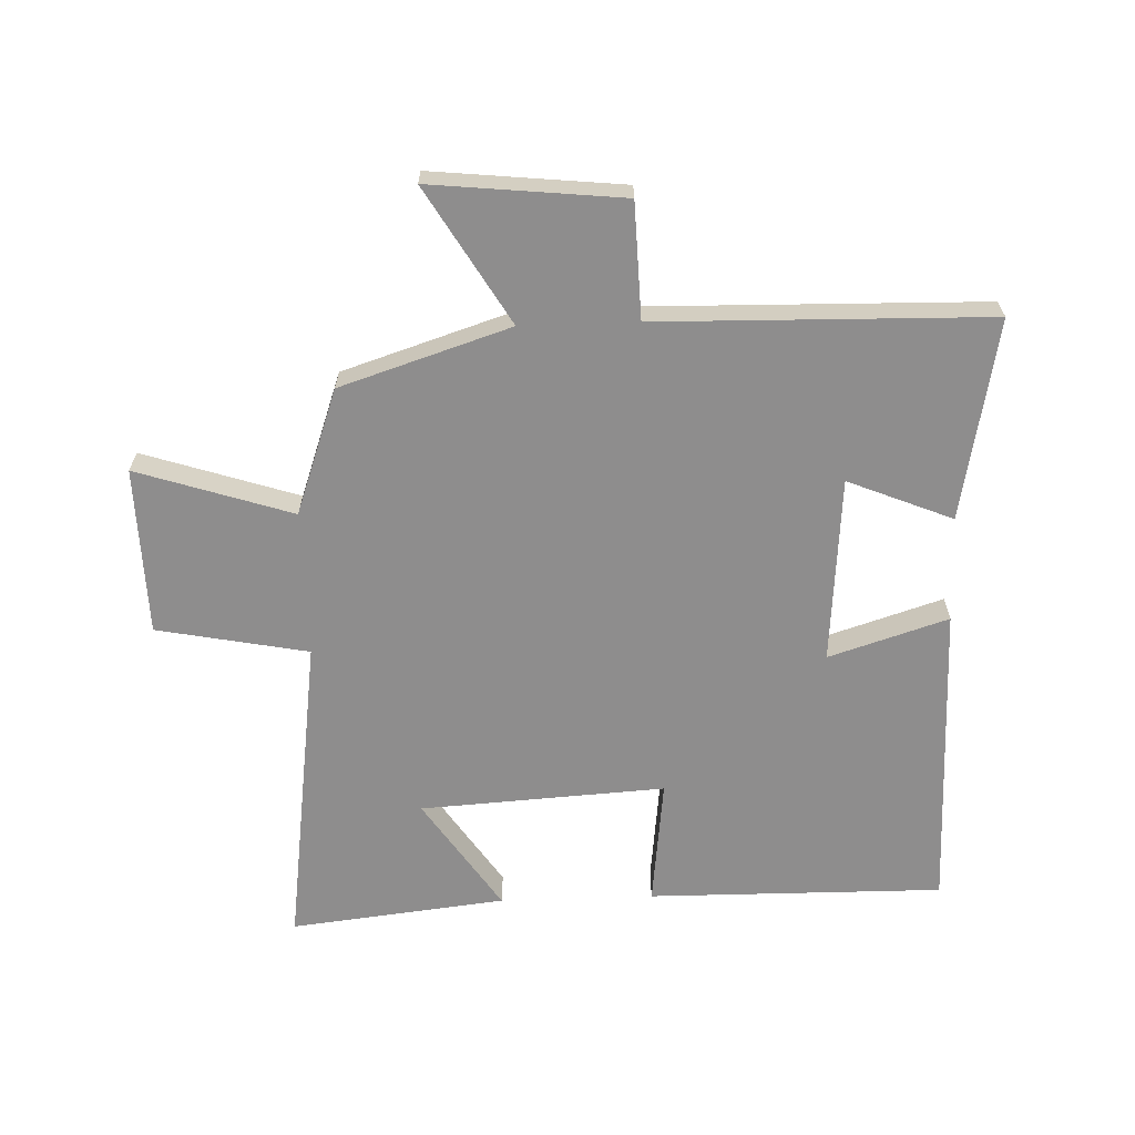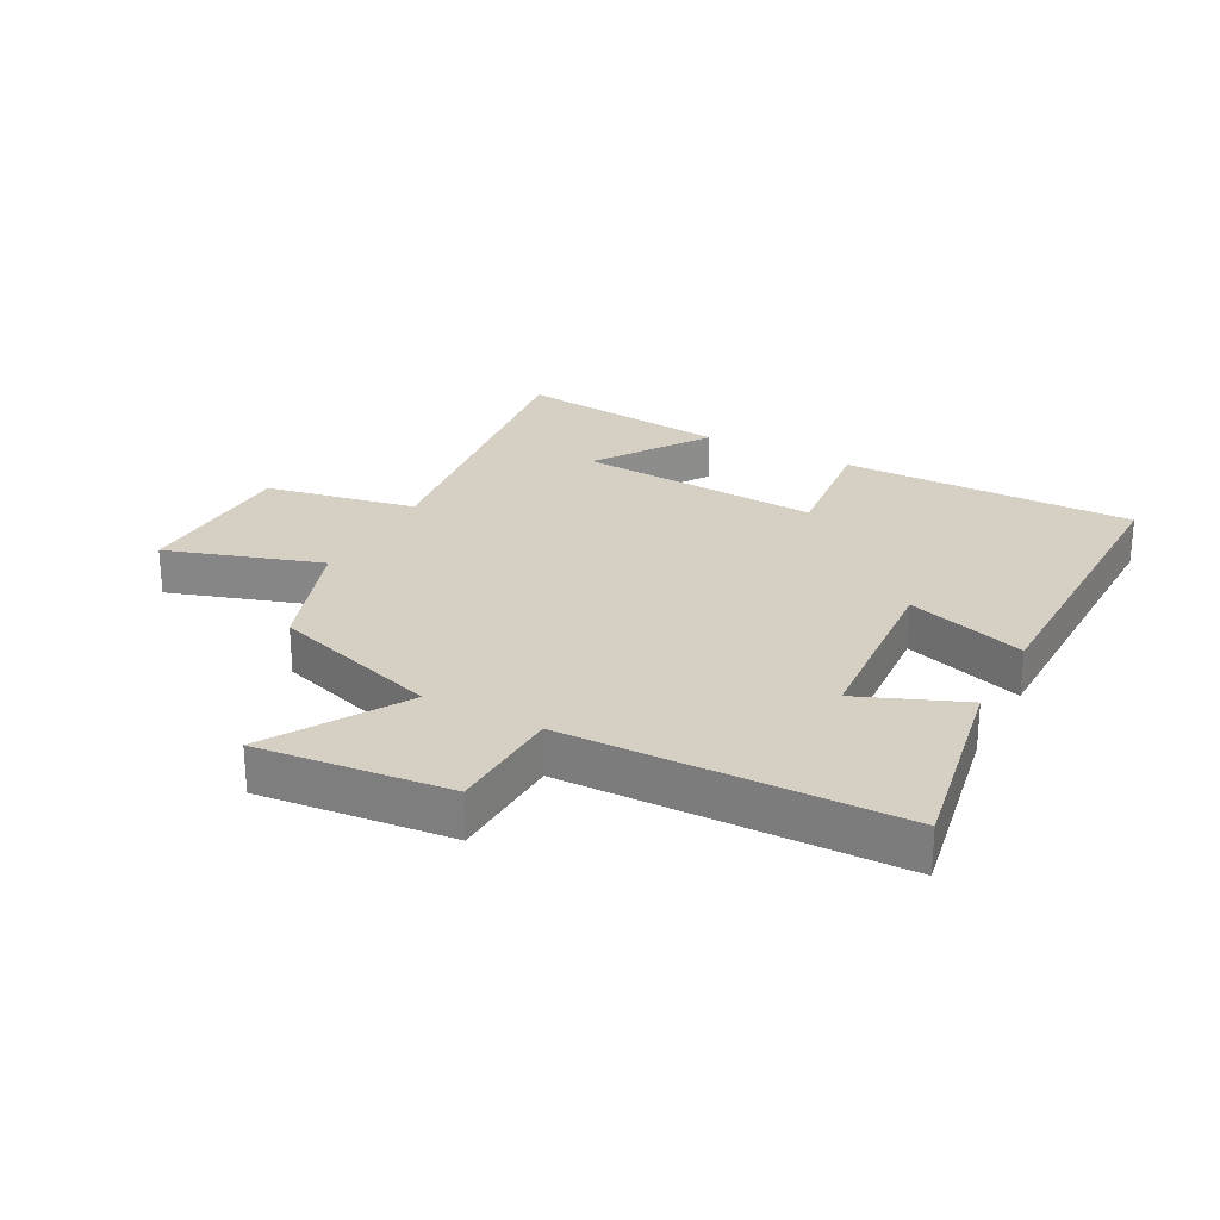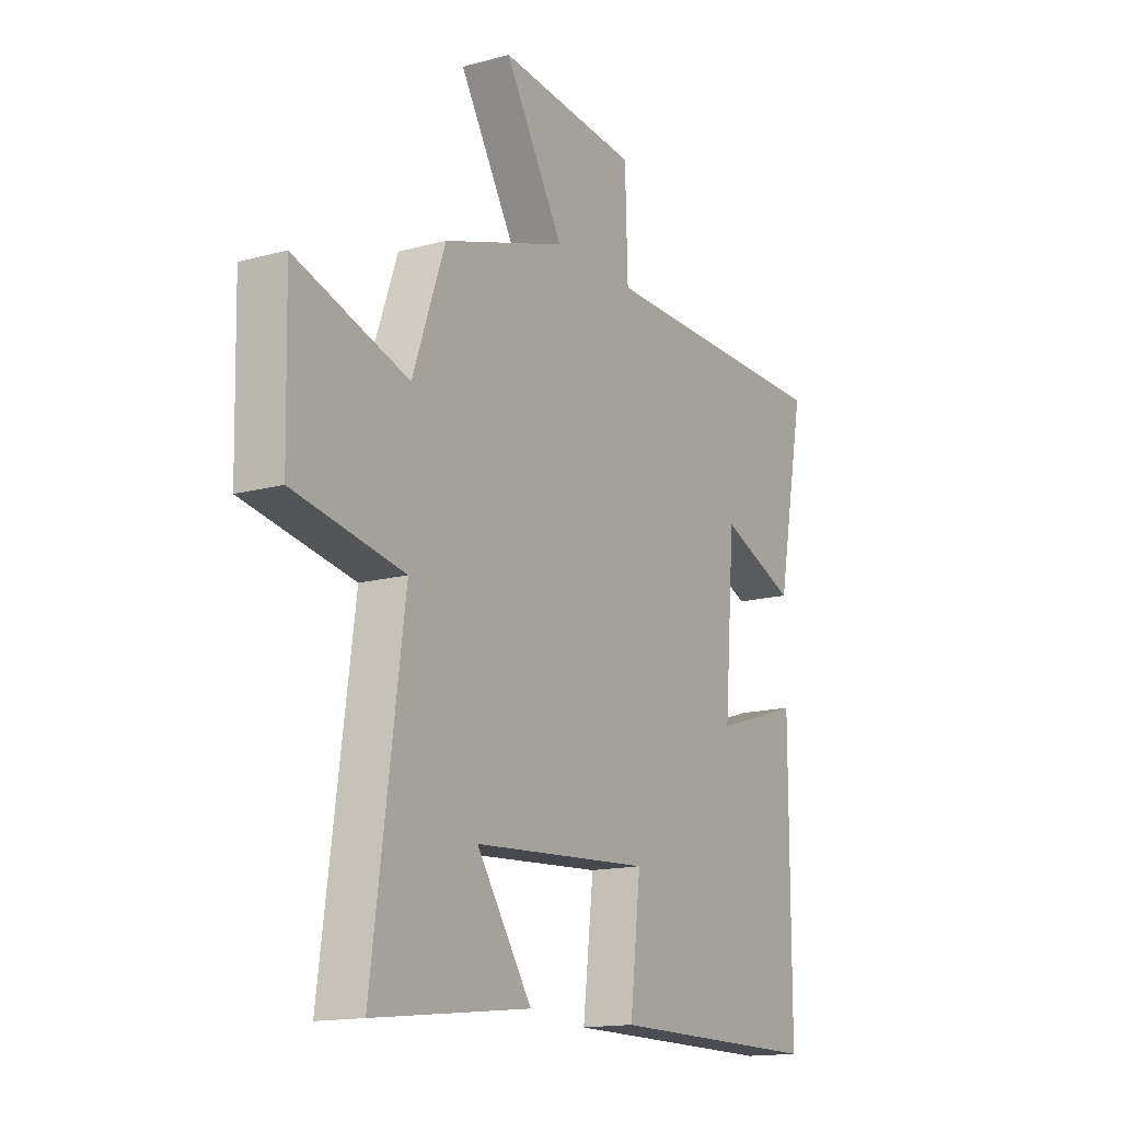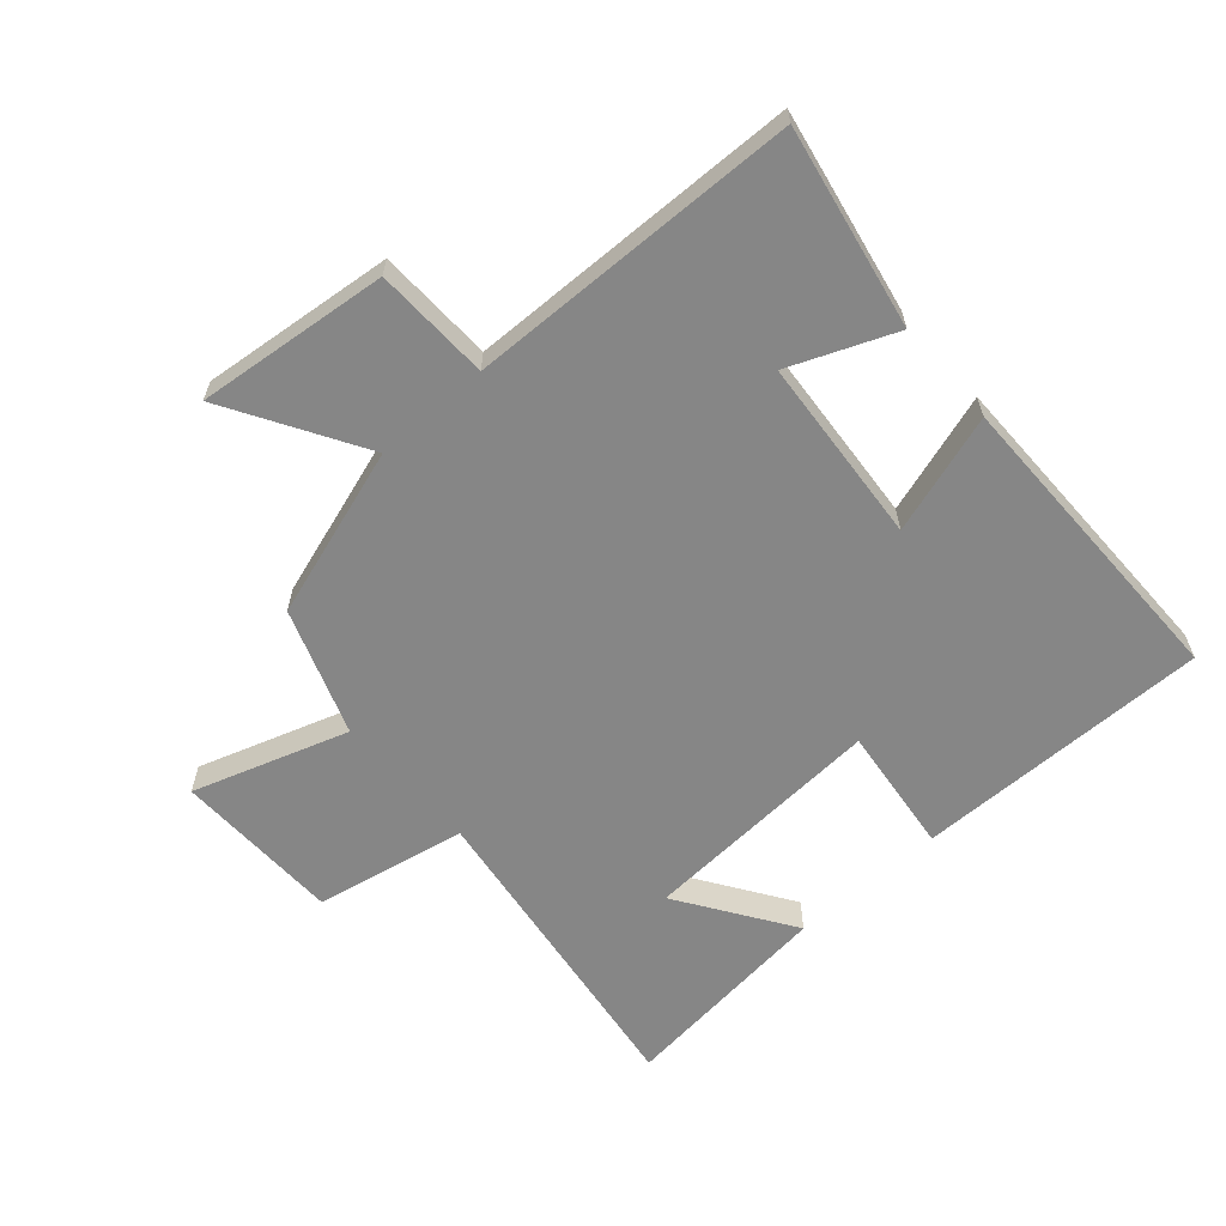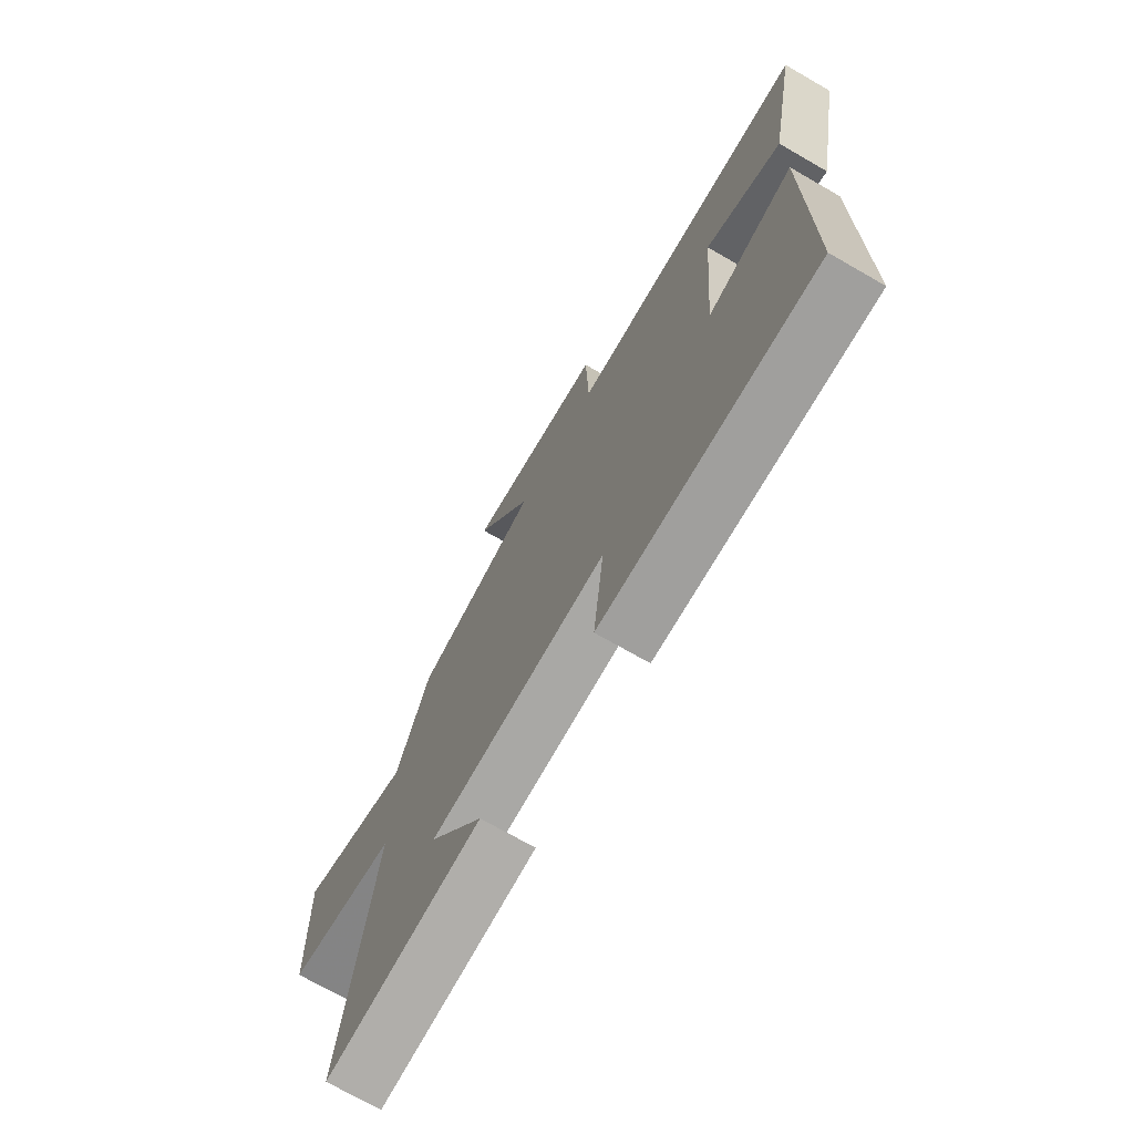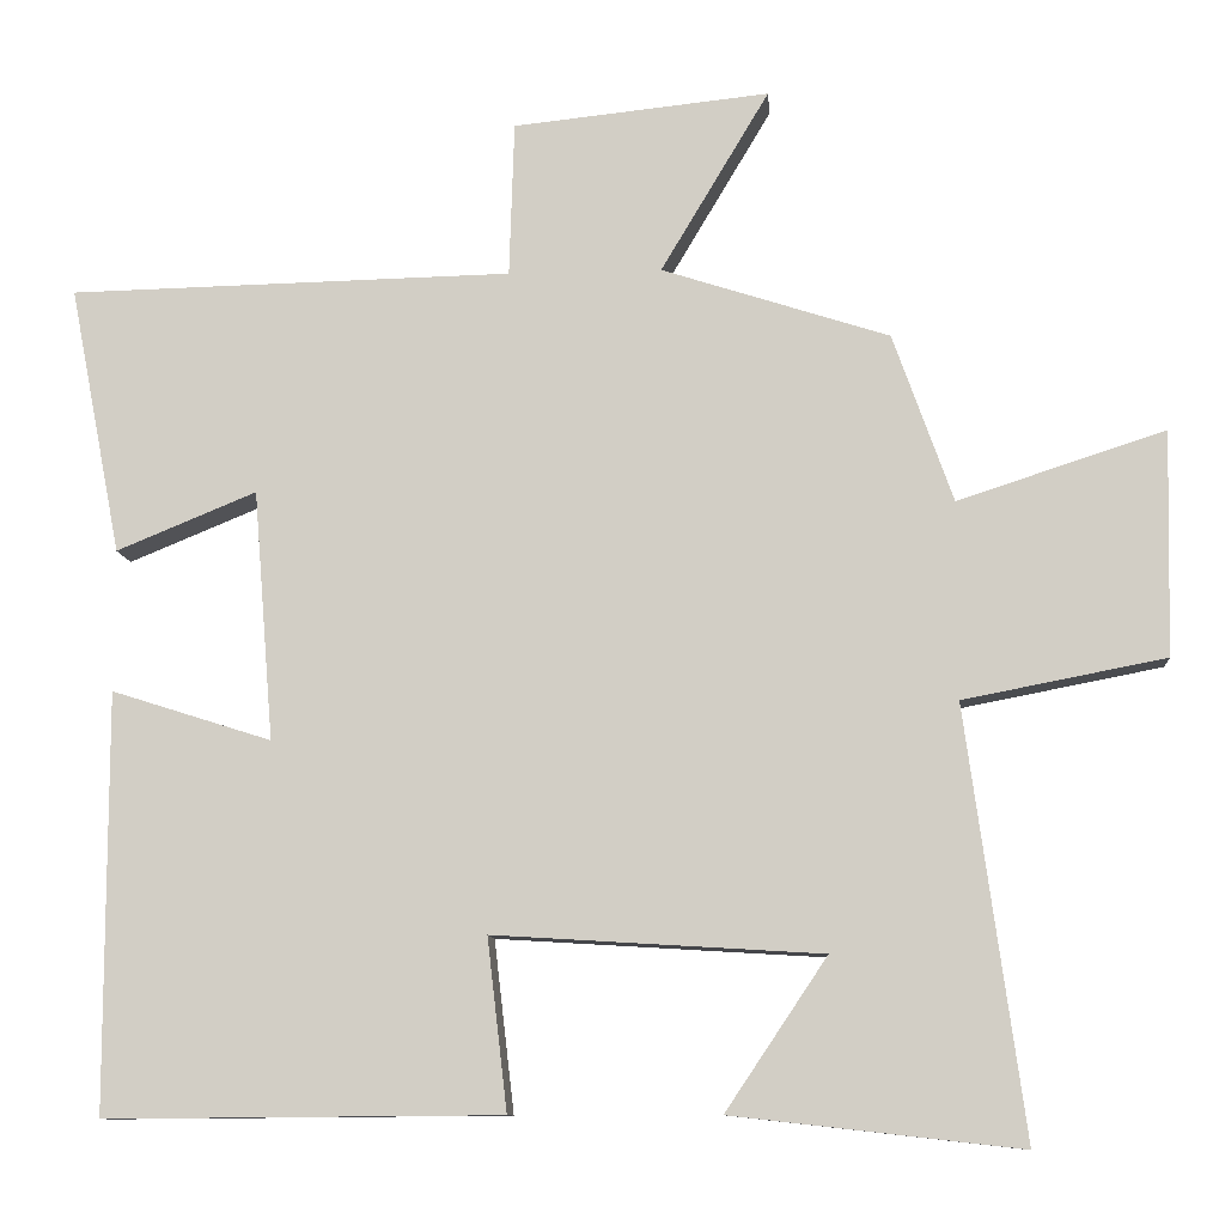
<metadata>
{"format":"obj","ext":"obj","renderer":"f3d","projection":"perspective","resolution":1024,"background":"white","views":[{"elev":-64.7,"azim":2.0,"up":"+Y"},{"elev":26.0,"azim":28.2,"up":"+Y"},{"elev":-14.9,"azim":-59.5,"up":"+Z"},{"elev":-62.0,"azim":41.3,"up":"+Y"},{"elev":-71.8,"azim":60.1,"up":"+Z"},{"elev":-10.1,"azim":-175.3,"up":"+Z"}]}
</metadata>
<code>
v -0.428 0.07 0.412
v -0.155 0.07 0.5
v -0.285 0.07 0.718
v 0.023 0.07 0.686
v 0.029 0.07 0.5
v 0.562 0.07 0.489
v 0.5 0.07 0.167
v 0.332 0.07 0.236
v 0.308 0.07 -0.064
v 0.5 0.07 -0.003
v 0.5 0.07 -0.504
v 0.025 0.07 -0.5
v 0.049 0.07 -0.294
v -0.345 0.07 -0.318
v -0.223 0.07 -0.5
v -0.57 0.07 -0.539
v -0.5 0.07 -0.026
v -0.743 0.07 0.021
v -0.749 0.07 0.291
v -0.5 0.07 0.21
v -0.428 0 0.412
v -0.155 0 0.5
v -0.285 0 0.718
v 0.023 0 0.686
v 0.029 0 0.5
v 0.562 0 0.489
v 0.5 0 0.167
v 0.332 0 0.236
v 0.308 0 -0.064
v 0.5 0 -0.003
v 0.5 0 -0.504
v 0.025 0 -0.5
v 0.049 0 -0.294
v -0.345 0 -0.318
v -0.223 0 -0.5
v -0.57 0 -0.539
v -0.5 0 -0.026
v -0.743 0 0.021
v -0.749 0 0.291
v -0.5 0 0.21
f 17 18 19 20
f 17 20 1 2
f 16 17 2
f 14 15 16
f 14 16 2
f 13 14 2
f 10 11 12 13
f 9 10 13
f 8 9 13 2
f 5 6 7 8
f 5 8 2 3
f 3 4 5
f 40 39 38 37
f 22 21 40 37
f 22 37 36
f 36 35 34
f 22 36 34
f 22 34 33
f 33 32 31 30
f 33 30 29
f 22 33 29 28
f 28 27 26 25
f 23 22 28 25
f 25 24 23
f 1 21 22 2
f 2 22 23 3
f 3 23 24 4
f 4 24 25 5
f 5 25 26 6
f 6 26 27 7
f 7 27 28 8
f 8 28 29 9
f 9 29 30 10
f 10 30 31 11
f 11 31 32 12
f 12 32 33 13
f 13 33 34 14
f 14 34 35 15
f 15 35 36 16
f 16 36 37 17
f 17 37 38 18
f 18 38 39 19
f 19 39 40 20
f 20 40 21 1

</code>
